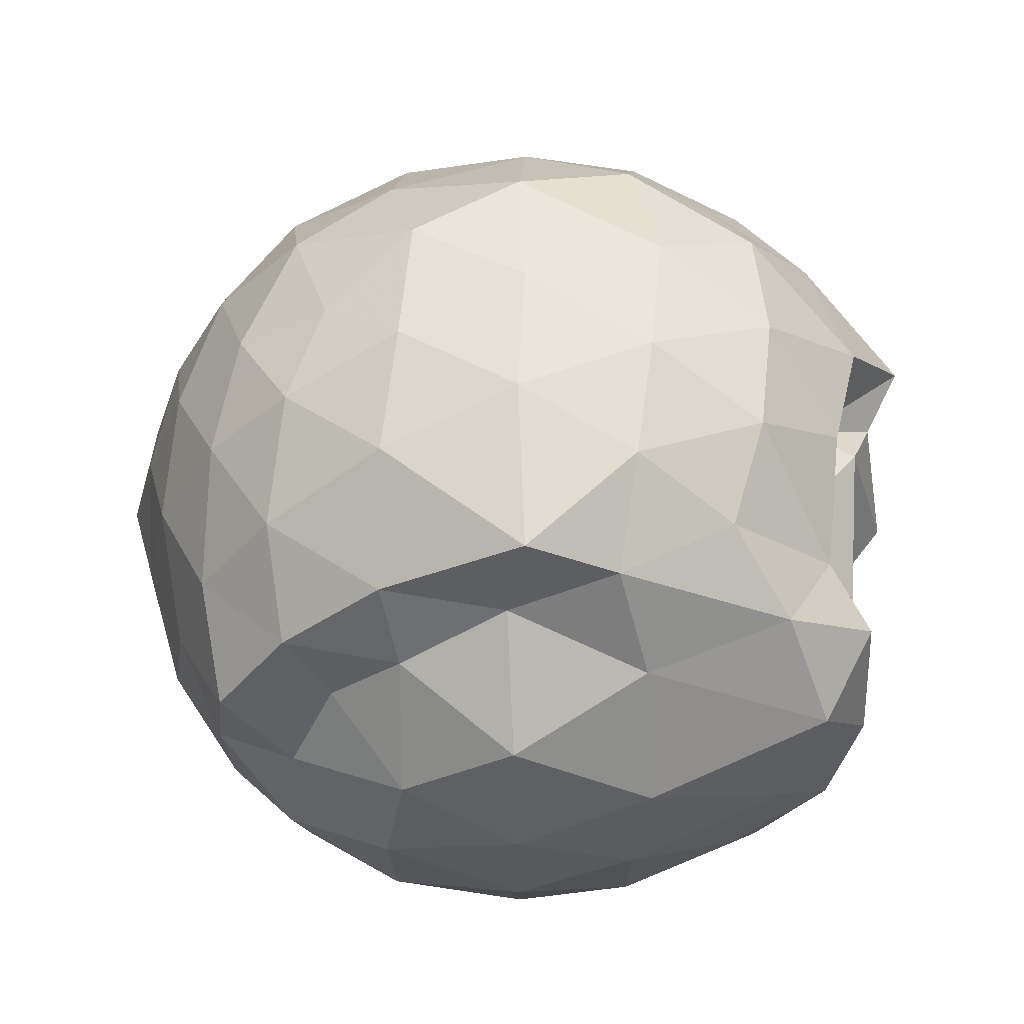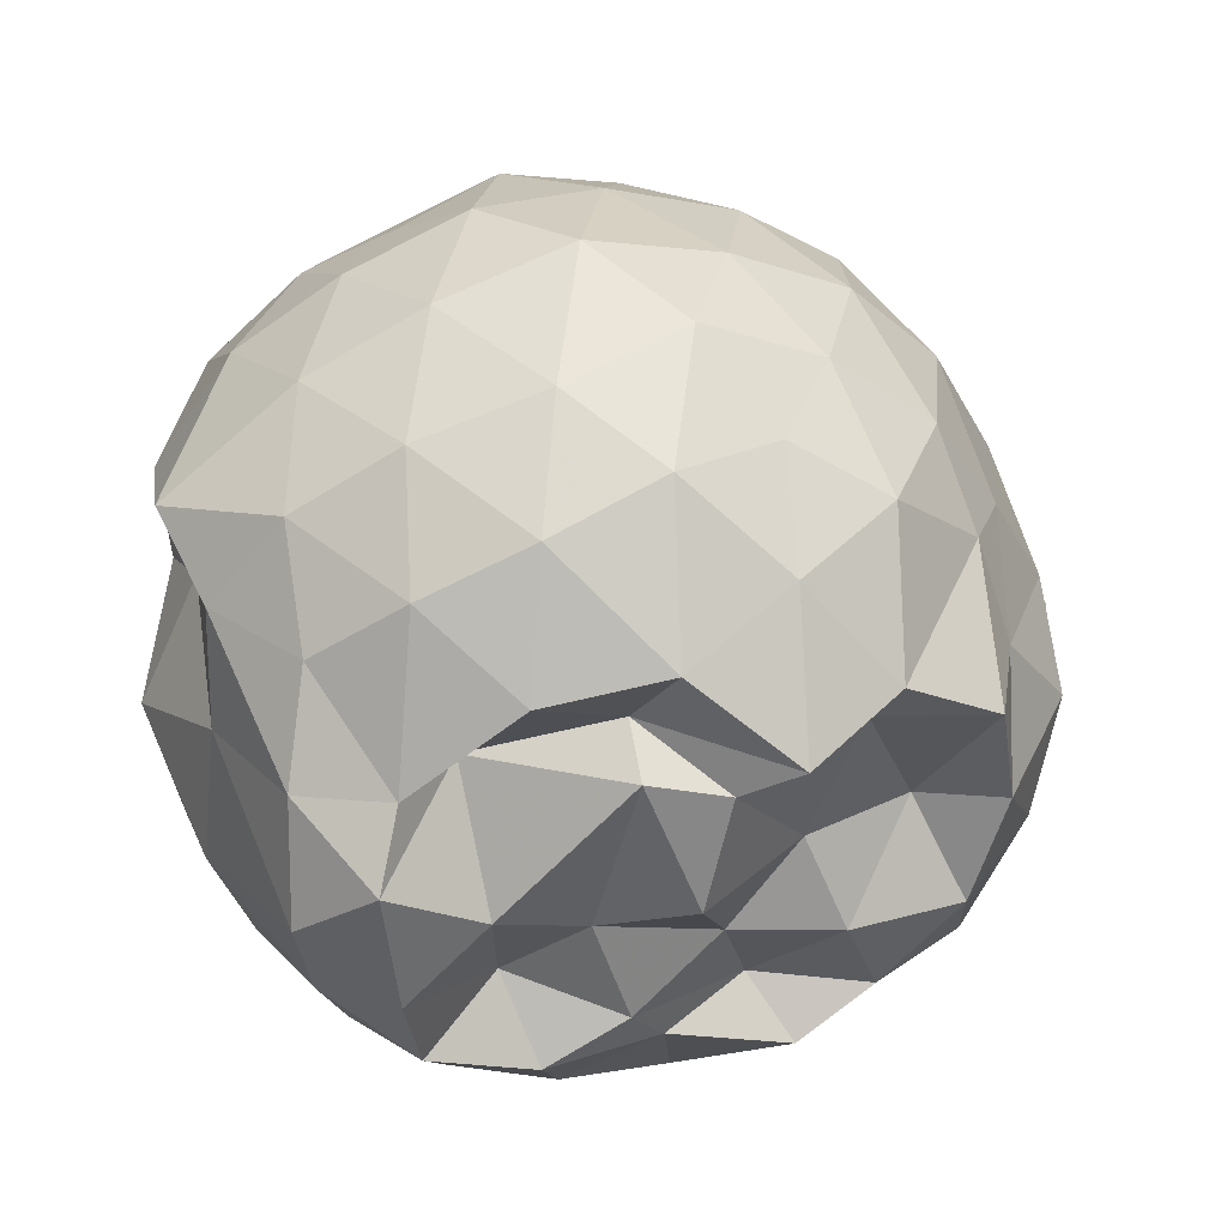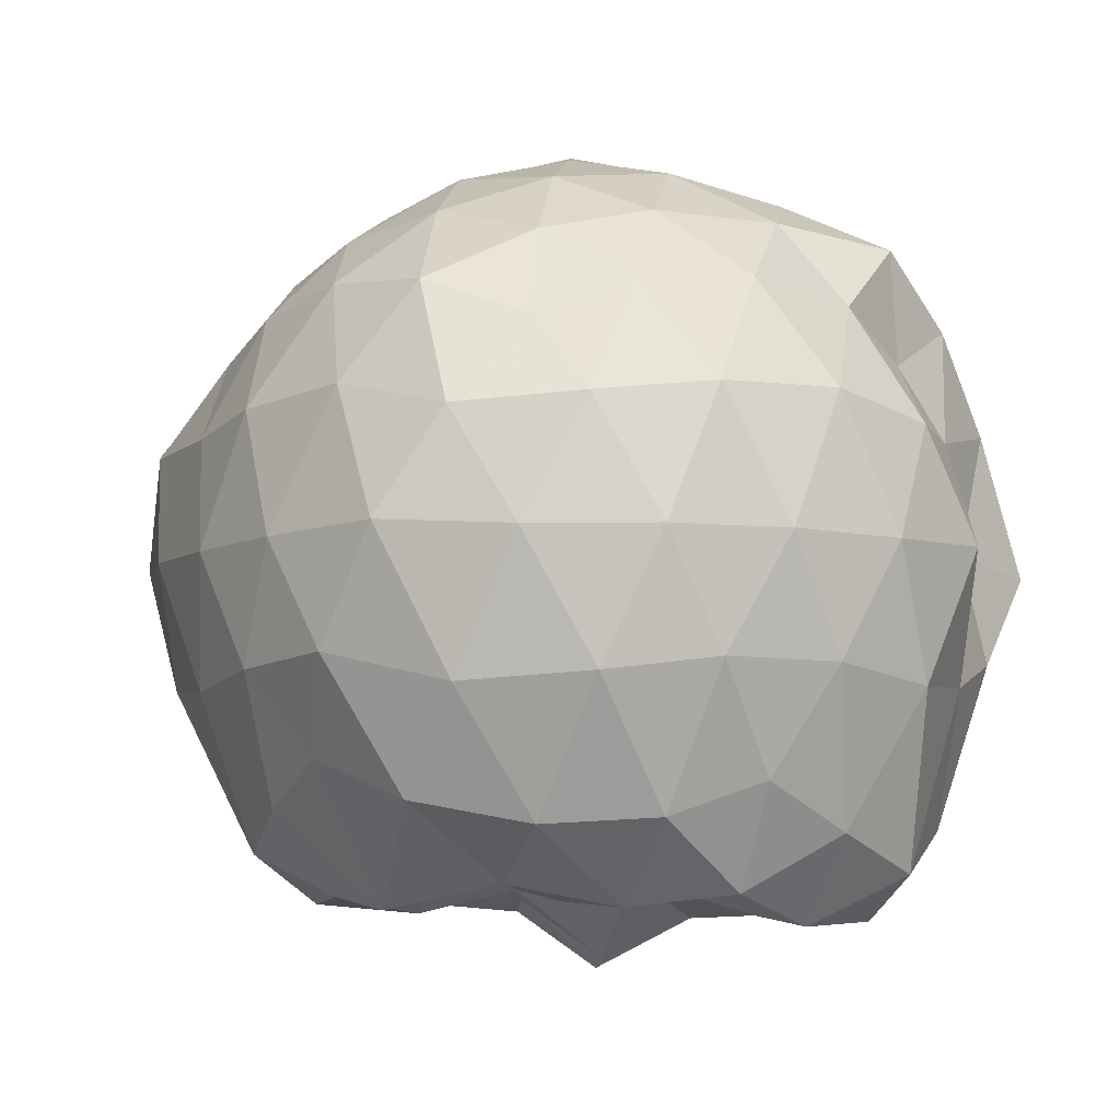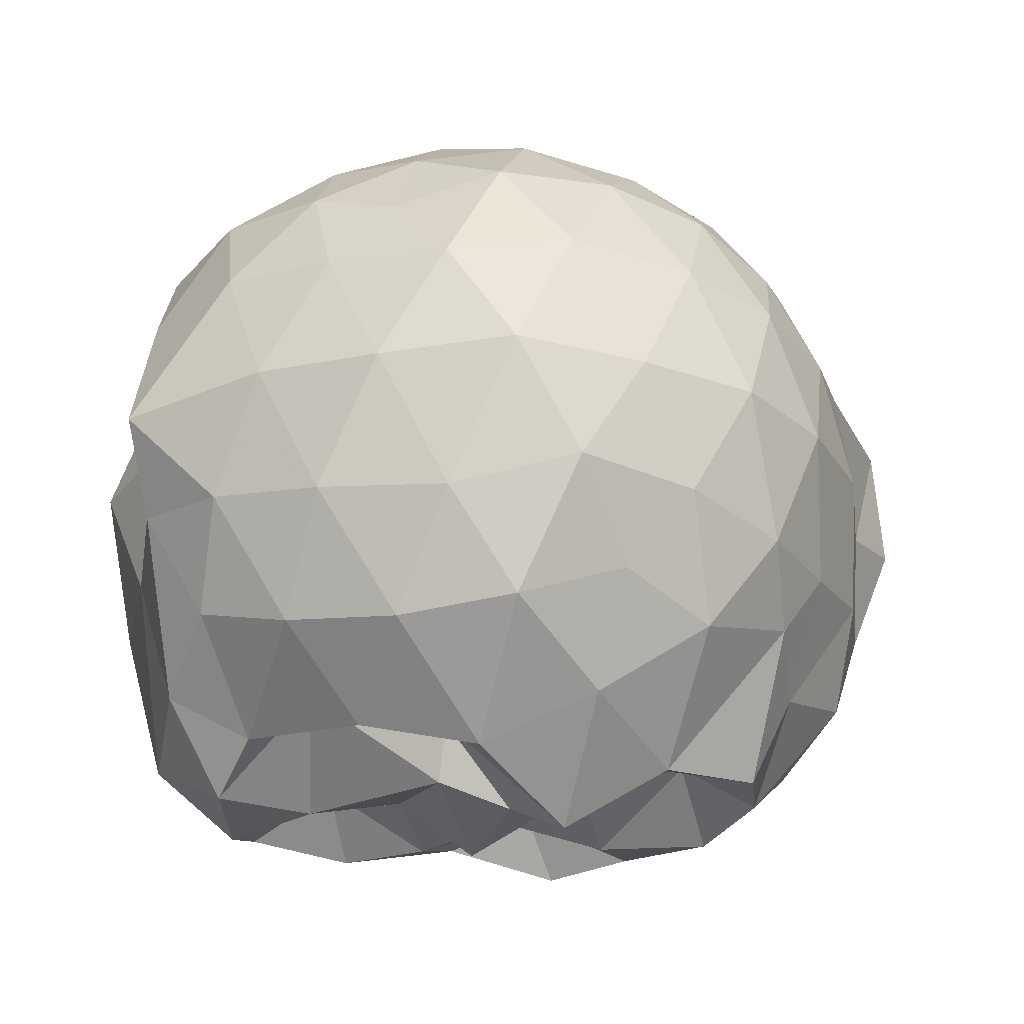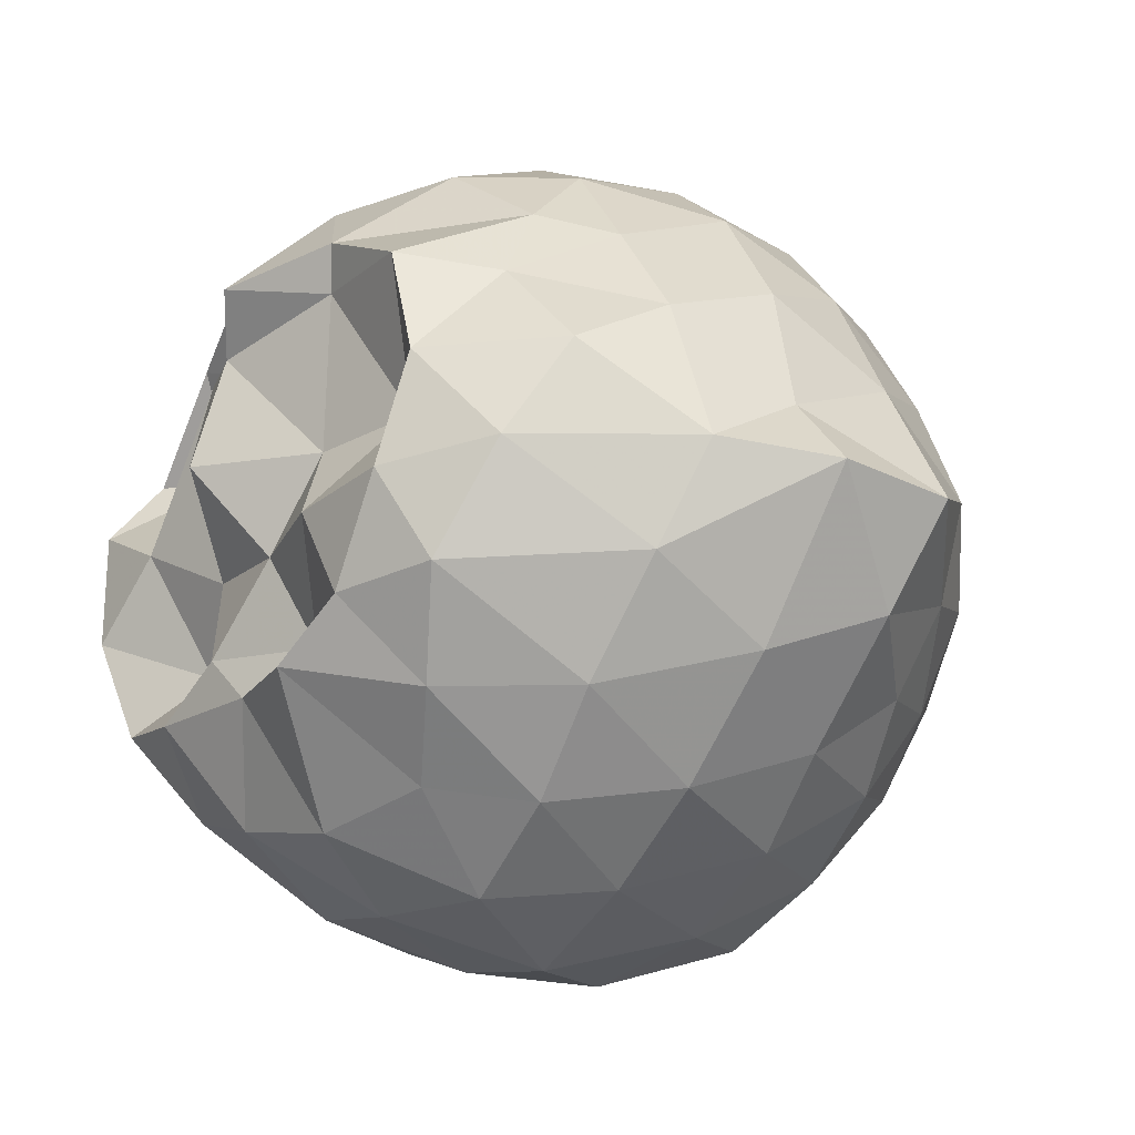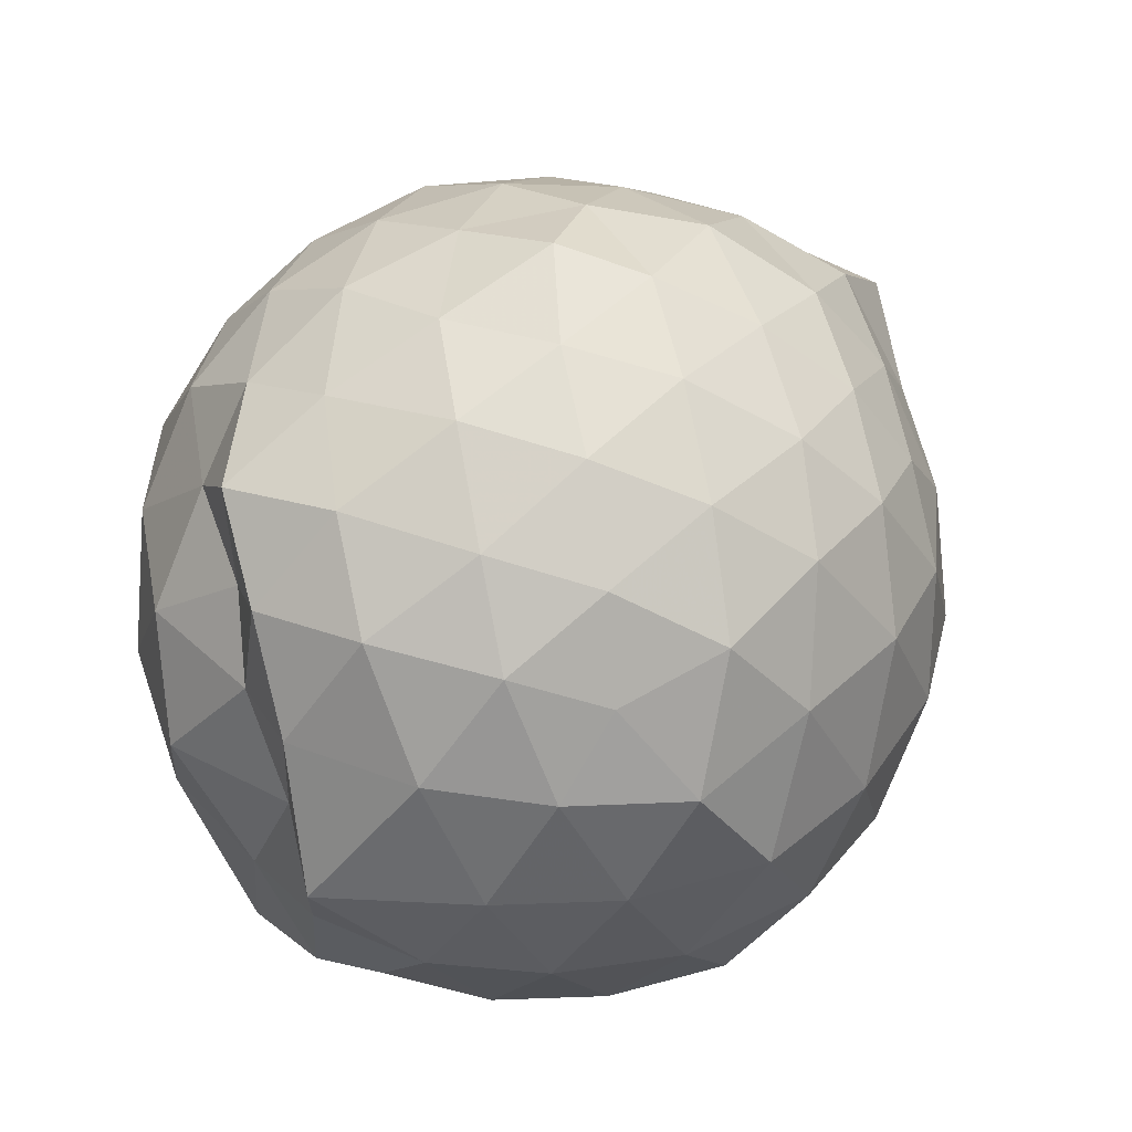
<metadata>
{"format":"obj","ext":"obj","renderer":"f3d","projection":"perspective","resolution":1024,"background":"white","views":[{"elev":33.3,"azim":91.0,"up":"+Y"},{"elev":39.8,"azim":163.3,"up":"+Y"},{"elev":-6.4,"azim":27.5,"up":"+Z"},{"elev":-24.9,"azim":175.2,"up":"+Z"},{"elev":-28.8,"azim":-123.5,"up":"+Y"},{"elev":44.7,"azim":149.4,"up":"+Z"}]}
</metadata>
<code>
v -2.427 -0.3397 0.3891
v -2.356 -0.3231 -1.575
v -1.593 -0.292 -0.1958
v -1.547 -0.1105 -0.09171
v -1.69 0.127 -0.05416
v -1.908 0.3406 -0.0879
v -2.103 0.4665 -0.1713
v -2.359 0.5082 -0.08289
v -2.641 0.4137 -0.04879
v -2.89 0.3044 -0.08539
v -3.08 0.1601 -0.1608
v -3.162 -0.07381 -0.08568
v -3.239 -0.3529 -0.03823
v -3.208 -0.6247 -0.09508
v -3.101 -0.8329 -0.1516
v -2.899 -0.9786 -0.08861
v -2.644 -1.094 -0.04936
v -2.367 -1.18 -0.0793
v -2.11 -1.133 -0.1726
v -1.924 -1.011 -0.09255
v -1.733 -0.8033 -0.06498
v -1.625 -0.517 -0.09211
v -1.529 -0.154 -0.3652
v -1.516 0.06567 -0.3231
v -1.703 0.3278 -0.3222
v -1.946 0.4988 -0.3553
v -2.222 0.6223 -0.378
v -2.528 0.5764 -0.3089
v -2.828 0.4782 -0.3296
v -3.05 0.3287 -0.357
v -3.222 0.09306 -0.3697
v -3.319 -0.1889 -0.3166
v -3.497 -0.5545 -0.3126
v -3.337 -0.7833 -0.3626
v -3.061 -1.004 -0.3621
v -2.837 -1.153 -0.3302
v -2.534 -1.249 -0.3086
v -2.236 -1.29 -0.3802
v -1.956 -1.167 -0.3561
v -1.727 -0.9996 -0.3278
v -1.556 -0.7457 -0.3199
v -1.46 -0.4759 -0.3681
v -1.545 -0.01004 -0.6166
v -1.472 0.2199 -0.6576
v -1.788 0.4524 -0.6372
v -2.066 0.5907 -0.6486
v -2.384 0.6722 -0.6293
v -2.695 0.5914 -0.6433
v -2.972 0.4459 -0.6354
v -3.174 0.2392 -0.6464
v -3.323 -0.0435 -0.6331
v -3.398 -0.3769 -0.6419
v -3.522 -0.564 -0.6114
v -3.249 -0.9067 -0.6354
v -2.978 -1.124 -0.6434
v -2.702 -1.265 -0.6392
v -2.385 -1.349 -0.628
v -2.078 -1.26 -0.6443
v -1.799 -1.122 -0.6443
v -1.596 -0.9157 -0.6442
v -1.459 -0.6397 -0.6451
v -1.395 -0.3163 -0.6345
v -1.525 0.1117 -0.8732
v -1.693 0.3327 -0.9122
v -1.936 0.481 -0.9471
v -2.235 0.5757 -0.9708
v -2.54 0.6193 -0.8998
v -2.818 0.4925 -0.9231
v -3.045 0.3112 -0.9661
v -3.2 0.0636 -0.96
v -3.336 -0.1888 -0.9279
v -3.415 -0.5417 -0.8801
v -3.284 -0.7717 -0.9366
v -3.059 -0.9968 -0.9555
v -2.822 -1.169 -0.9216
v -2.548 -1.292 -0.8996
v -2.244 -1.247 -0.9704
v -1.944 -1.151 -0.95
v -1.72 -1.003 -0.9184
v -1.551 -0.767 -0.9212
v -1.458 -0.4919 -0.9609
v -1.501 -0.1534 -0.9439
v -1.67 0.1517 -1.139
v -1.874 0.303 -1.21
v -2.129 0.4174 -1.236
v -2.402 0.5011 -1.205
v -2.66 0.4574 -1.113
v -2.87 0.3274 -1.2
v -3.09 0.1201 -1.121
v -3.139 -0.09885 -1.222
v -3.308 -0.3372 -1.157
v -3.203 -0.5617 -1.269
v -3.035 -0.8018 -1.329
v -2.858 -0.9938 -1.23
v -2.665 -1.125 -1.124
v -2.409 -1.162 -1.217
v -2.135 -1.072 -1.27
v -1.882 -0.9572 -1.255
v -1.696 -0.8292 -1.176
v -1.612 -0.6021 -1.286
v -1.563 -0.3365 -1.377
v -1.595 -0.06409 -1.276
v -1.595 -0.3248 0.07225
v -1.752 -0.09004 0.1181
v -1.955 0.1639 0.1037
v -2.159 0.3413 0.04361
v -2.436 0.3005 0.1226
v -2.729 0.2059 0.1017
v -2.959 0.07763 0.04544
v -3.02 -0.1713 0.1229
v -3.041 -0.508 0.109
v -2.963 -0.7624 0.03848
v -2.736 -0.8821 0.09912
v -2.443 -0.9747 0.1226
v -2.163 -1.013 0.04567
v -1.965 -0.8328 0.1029
v -1.778 -0.5684 0.1065
v -1.859 -0.3429 0.2014
v -2.038 -0.07877 0.2509
v -2.231 0.1319 0.2182
v -2.514 0.05812 0.2593
v -2.786 -0.04724 0.2147
v -2.831 -0.3375 0.2792
v -2.786 -0.6336 0.2109
v -2.521 -0.7337 0.2574
v -2.233 -0.8056 0.2171
v -2.038 -0.5925 0.2487
v -2.134 -0.3265 0.3106
v -2.31 -0.1103 0.3194
v -2.583 -0.1822 0.3429
v -2.602 -0.4929 0.3237
v -2.314 -0.562 0.3202
v -1.792 -0.04232 -1.383
v -2.054 0.1529 -1.409
v -2.336 0.2192 -1.472
v -2.607 0.3104 -1.365
v -2.799 0.07631 -1.473
v -3.032 -0.07396 -1.448
v -3.082 -0.3402 -1.423
v -2.989 -0.5938 -1.448
v -2.805 -0.8061 -1.428
v -2.615 -0.9084 -1.457
v -2.336 -0.8519 -1.398
v -2.05 -0.822 -1.449
v -1.803 -0.7454 -1.419
v -1.753 -0.4968 -1.494
v -1.723 -0.1877 -1.486
v -1.939 -0.05561 -1.263
v -2.267 0.03853 -1.356
v -2.552 0.03818 -1.612
v -2.74 -0.01476 -1.436
v -2.902 -0.3748 -1.311
v -2.714 -0.5792 -1.469
v -2.541 -0.7935 -1.323
v -2.251 -0.735 -1.437
v -1.997 -0.639 -1.308
v -1.949 -0.3352 -1.472
v -2.255 -0.02805 -1.484
v -2.43 -0.06132 -1.536
v -2.638 -0.3626 -1.384
v -2.461 -0.5573 -1.412
v -2.18 -0.49 -1.387
f 3 23 4
f 4 23 24
f 4 24 5
f 5 24 25
f 5 25 6
f 6 25 26
f 6 26 7
f 7 26 27
f 7 27 8
f 8 27 28
f 8 28 9
f 9 28 29
f 9 29 10
f 10 29 30
f 10 30 11
f 11 30 31
f 11 31 12
f 12 31 32
f 12 32 13
f 13 32 33
f 13 33 14
f 14 33 34
f 14 34 15
f 15 34 35
f 15 35 16
f 16 35 36
f 16 36 17
f 17 36 37
f 17 37 18
f 18 37 38
f 18 38 19
f 19 38 39
f 19 39 20
f 20 39 40
f 20 40 21
f 21 40 41
f 21 41 22
f 22 41 42
f 22 42 3
f 3 42 23
f 23 43 24
f 24 43 44
f 24 44 25
f 25 44 45
f 25 45 26
f 26 45 46
f 26 46 27
f 27 46 47
f 27 47 28
f 28 47 48
f 28 48 29
f 29 48 49
f 29 49 30
f 30 49 50
f 30 50 31
f 31 50 51
f 31 51 32
f 32 51 52
f 32 52 33
f 33 52 53
f 33 53 34
f 34 53 54
f 34 54 35
f 35 54 55
f 35 55 36
f 36 55 56
f 36 56 37
f 37 56 57
f 37 57 38
f 38 57 58
f 38 58 39
f 39 58 59
f 39 59 40
f 40 59 60
f 40 60 41
f 41 60 61
f 41 61 42
f 42 61 62
f 42 62 23
f 23 62 43
f 43 63 44
f 44 63 64
f 44 64 45
f 45 64 65
f 45 65 46
f 46 65 66
f 46 66 47
f 47 66 67
f 47 67 48
f 48 67 68
f 48 68 49
f 49 68 69
f 49 69 50
f 50 69 70
f 50 70 51
f 51 70 71
f 51 71 52
f 52 71 72
f 52 72 53
f 53 72 73
f 53 73 54
f 54 73 74
f 54 74 55
f 55 74 75
f 55 75 56
f 56 75 76
f 56 76 57
f 57 76 77
f 57 77 58
f 58 77 78
f 58 78 59
f 59 78 79
f 59 79 60
f 60 79 80
f 60 80 61
f 61 80 81
f 61 81 62
f 62 81 82
f 62 82 43
f 43 82 63
f 63 83 64
f 64 83 84
f 64 84 65
f 65 84 85
f 65 85 66
f 66 85 86
f 66 86 67
f 67 86 87
f 67 87 68
f 68 87 88
f 68 88 69
f 69 88 89
f 69 89 70
f 70 89 90
f 70 90 71
f 71 90 91
f 71 91 72
f 72 91 92
f 72 92 73
f 73 92 93
f 73 93 74
f 74 93 94
f 74 94 75
f 75 94 95
f 75 95 76
f 76 95 96
f 76 96 77
f 77 96 97
f 77 97 78
f 78 97 98
f 78 98 79
f 79 98 99
f 79 99 80
f 80 99 100
f 80 100 81
f 81 100 101
f 81 101 82
f 82 101 102
f 82 102 63
f 63 102 83
f 103 104 118
f 104 119 118
f 104 105 119
f 105 120 119
f 105 106 120
f 106 107 120
f 107 121 120
f 107 108 121
f 108 122 121
f 108 109 122
f 109 110 122
f 110 123 122
f 110 111 123
f 111 124 123
f 111 112 124
f 112 113 124
f 113 125 124
f 113 114 125
f 114 126 125
f 114 115 126
f 115 116 126
f 116 127 126
f 116 117 127
f 117 118 127
f 117 103 118
f 118 119 128
f 119 129 128
f 119 120 129
f 120 121 129
f 121 130 129
f 121 122 130
f 122 123 130
f 123 131 130
f 123 124 131
f 124 125 131
f 125 132 131
f 125 126 132
f 126 127 132
f 127 128 132
f 127 118 128
f 133 148 134
f 134 148 149
f 134 149 135
f 135 149 150
f 135 150 136
f 136 150 137
f 137 150 151
f 137 151 138
f 138 151 152
f 138 152 139
f 139 152 140
f 140 152 153
f 140 153 141
f 141 153 154
f 141 154 142
f 142 154 143
f 143 154 155
f 143 155 144
f 144 155 156
f 144 156 145
f 145 156 146
f 146 156 157
f 146 157 147
f 147 157 148
f 147 148 133
f 148 158 149
f 149 158 159
f 149 159 150
f 150 159 151
f 151 159 160
f 151 160 152
f 152 160 153
f 153 160 161
f 153 161 154
f 154 161 155
f 155 161 162
f 155 162 156
f 156 162 157
f 157 162 158
f 157 158 148
f 3 4 103
f 103 4 104
f 4 5 104
f 104 5 105
f 5 6 105
f 105 6 106
f 6 7 106
f 7 8 106
f 106 8 107
f 8 9 107
f 107 9 108
f 9 10 108
f 108 10 109
f 10 11 109
f 11 12 109
f 109 12 110
f 12 13 110
f 110 13 111
f 13 14 111
f 111 14 112
f 14 15 112
f 15 16 112
f 112 16 113
f 16 17 113
f 113 17 114
f 17 18 114
f 114 18 115
f 18 19 115
f 19 20 115
f 115 20 116
f 20 21 116
f 116 21 117
f 21 22 117
f 117 22 103
f 22 3 103
f 83 133 84
f 84 133 134
f 84 134 85
f 85 134 135
f 85 135 86
f 86 135 136
f 86 136 87
f 87 136 88
f 88 136 137
f 88 137 89
f 89 137 138
f 89 138 90
f 90 138 139
f 90 139 91
f 91 139 92
f 92 139 140
f 92 140 93
f 93 140 141
f 93 141 94
f 94 141 142
f 94 142 95
f 95 142 96
f 96 142 143
f 96 143 97
f 97 143 144
f 97 144 98
f 98 144 145
f 98 145 99
f 99 145 100
f 100 145 146
f 100 146 101
f 101 146 147
f 101 147 102
f 102 147 133
f 102 133 83
f 128 129 1
f 129 130 1
f 130 131 1
f 131 132 1
f 132 128 1
f 159 158 2
f 160 159 2
f 161 160 2
f 162 161 2
f 158 162 2

</code>
